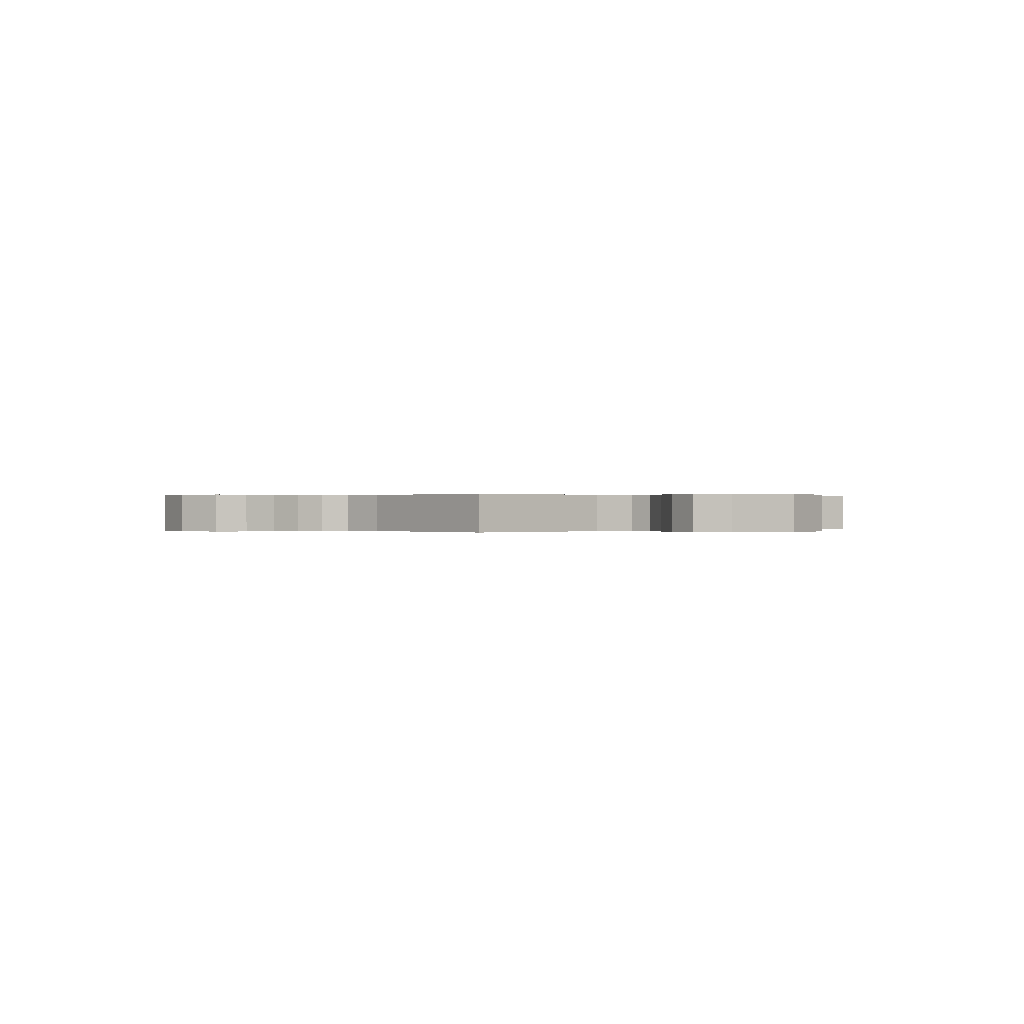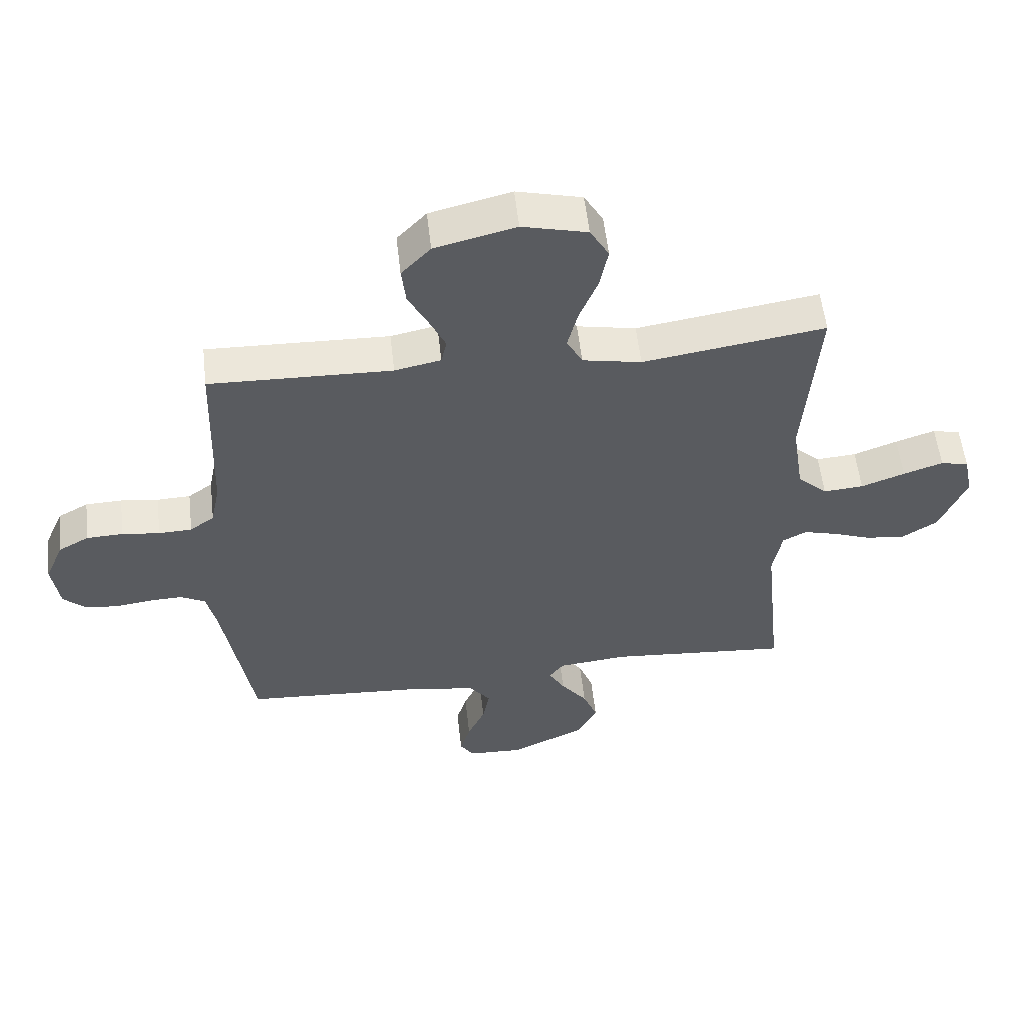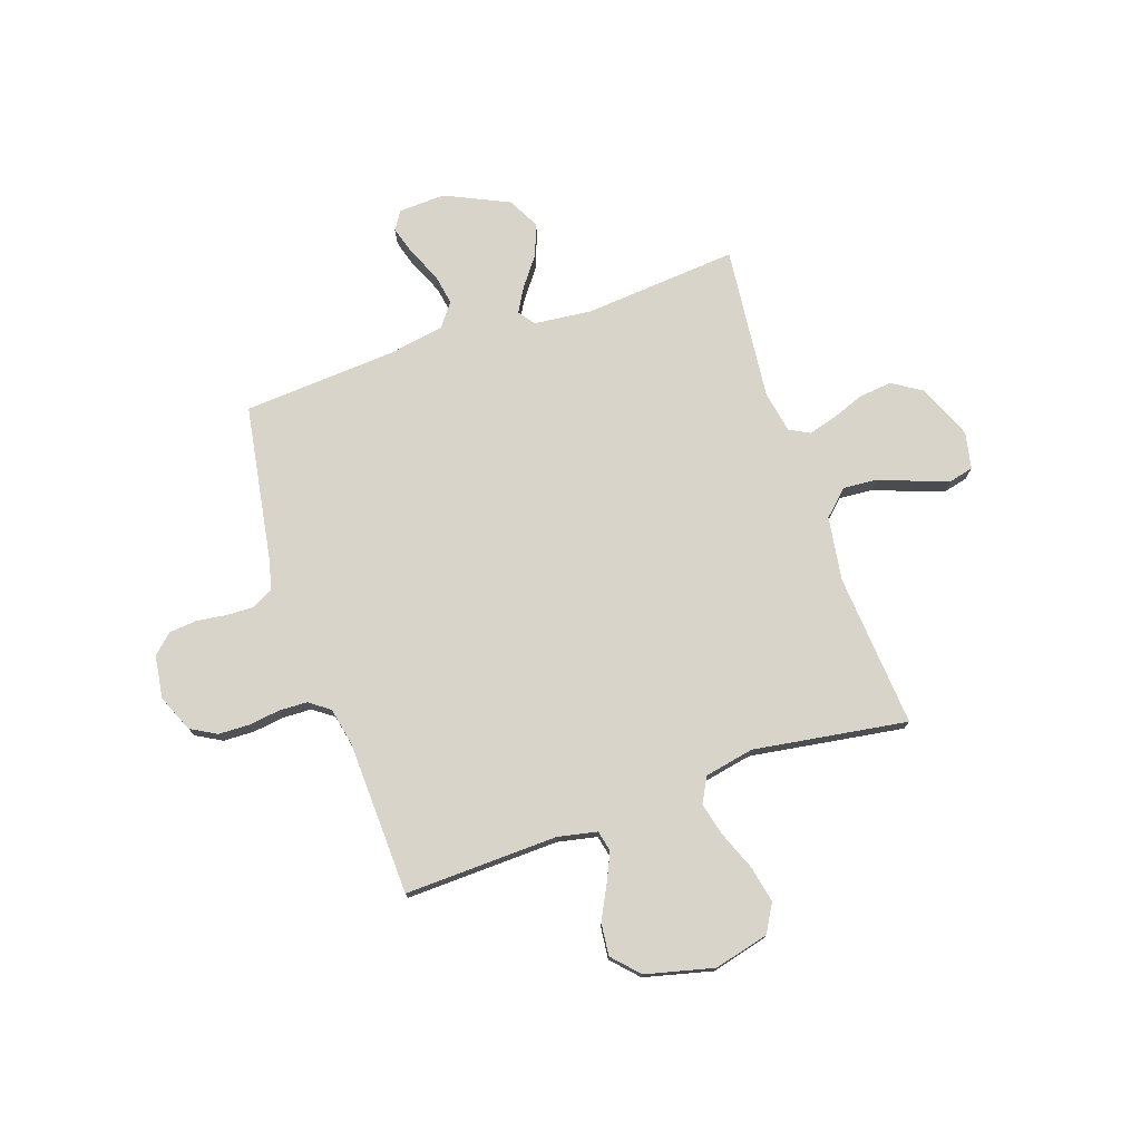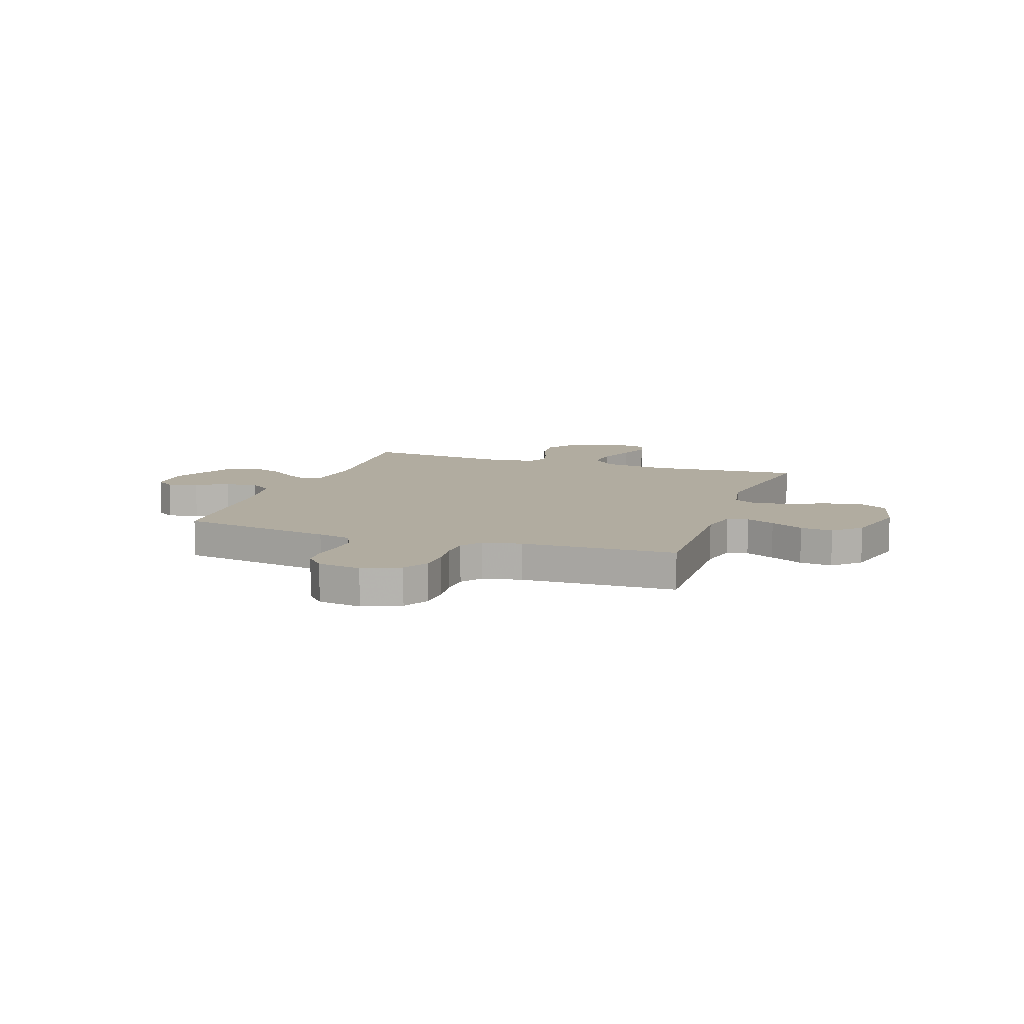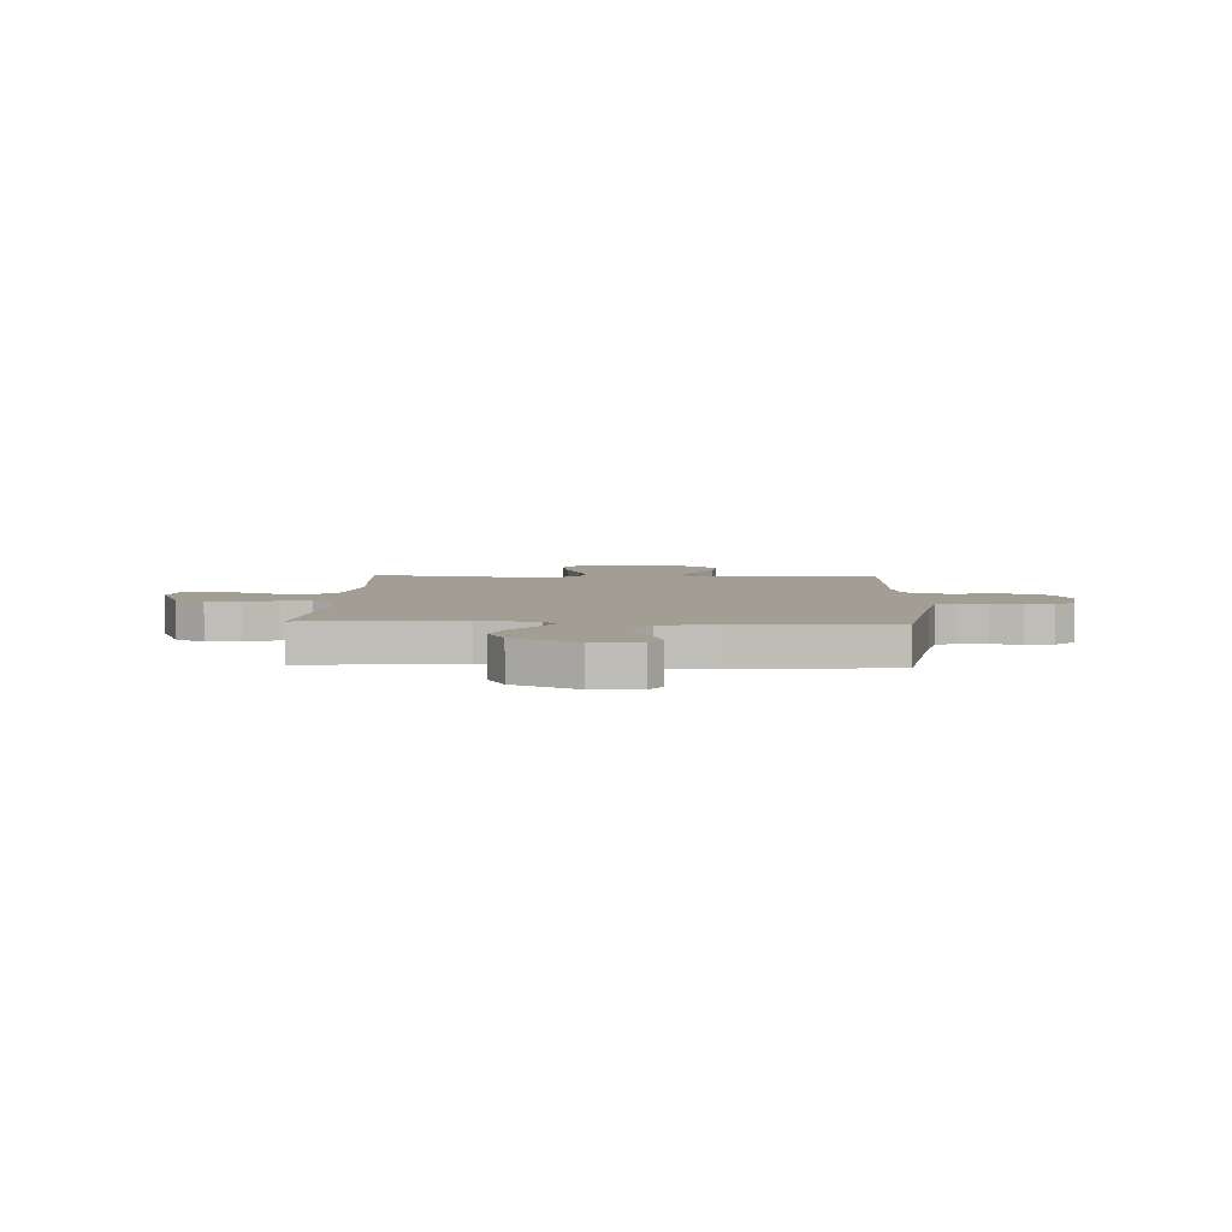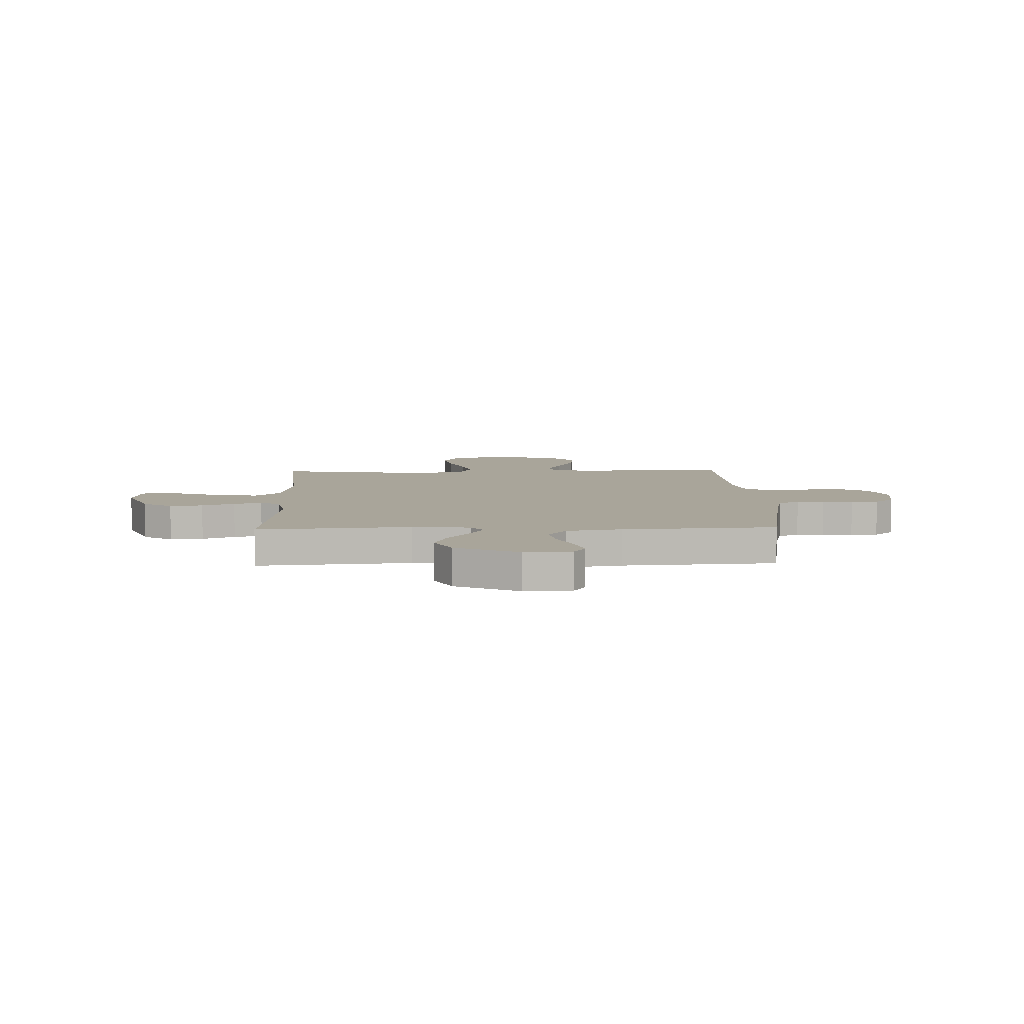
<metadata>
{"format":"obj","ext":"obj","renderer":"f3d","projection":"perspective","resolution":1024,"background":"white","views":[{"elev":0.2,"azim":-39.9,"up":"+Y"},{"elev":55.9,"azim":-6.5,"up":"+Z"},{"elev":75.4,"azim":-18.9,"up":"+Y"},{"elev":10.1,"azim":-70.8,"up":"+Y"},{"elev":5.2,"azim":-177.3,"up":"+Y"},{"elev":7.5,"azim":178.2,"up":"+Y"}]}
</metadata>
<code>
v -0.5 0.07 0.5
v -0.2 0.07 0.491
v -0.124 0.07 0.507
v -0.115 0.07 0.548
v -0.141 0.07 0.604
v -0.174 0.07 0.668
v -0.181 0.07 0.731
v -0.133 0.07 0.782
v 0 0.07 0.815
v 0.107 0.07 0.788
v 0.138 0.07 0.734
v 0.124 0.07 0.664
v 0.094 0.07 0.589
v 0.077 0.07 0.522
v 0.103 0.07 0.473
v 0.2 0.07 0.454
v 0.5 0.07 0.5
v 0.477 0.07 0.2
v 0.496 0.07 0.075
v 0.545 0.07 0.029
v 0.611 0.07 0.034
v 0.683 0.07 0.061
v 0.748 0.07 0.083
v 0.794 0.07 0.072
v 0.809 0.07 0
v 0.765 0.07 -0.106
v 0.707 0.07 -0.143
v 0.642 0.07 -0.136
v 0.578 0.07 -0.112
v 0.523 0.07 -0.097
v 0.484 0.07 -0.118
v 0.469 0.07 -0.2
v 0.5 0.07 -0.5
v 0.2 0.07 -0.475
v 0.087 0.07 -0.487
v 0.063 0.07 -0.519
v 0.09 0.07 -0.566
v 0.133 0.07 -0.623
v 0.157 0.07 -0.685
v 0.124 0.07 -0.747
v 0 0.07 -0.805
v -0.091 0.07 -0.801
v -0.114 0.07 -0.766
v -0.097 0.07 -0.709
v -0.068 0.07 -0.645
v -0.057 0.07 -0.584
v -0.092 0.07 -0.538
v -0.2 0.07 -0.52
v -0.5 0.07 -0.5
v -0.55 0.07 -0.2
v -0.565 0.07 -0.136
v -0.606 0.07 -0.114
v -0.66 0.07 -0.116
v -0.719 0.07 -0.124
v -0.773 0.07 -0.119
v -0.811 0.07 -0.084
v -0.823 0.07 0
v -0.792 0.07 0.072
v -0.742 0.07 0.1
v -0.682 0.07 0.102
v -0.62 0.07 0.094
v -0.565 0.07 0.096
v -0.525 0.07 0.125
v -0.51 0.07 0.2
v -0.5 0 0.5
v -0.2 0 0.491
v -0.124 0 0.507
v -0.115 0 0.548
v -0.141 0 0.604
v -0.174 0 0.668
v -0.181 0 0.731
v -0.133 0 0.782
v 0 0 0.815
v 0.107 0 0.788
v 0.138 0 0.734
v 0.124 0 0.664
v 0.094 0 0.589
v 0.077 0 0.522
v 0.103 0 0.473
v 0.2 0 0.454
v 0.5 0 0.5
v 0.477 0 0.2
v 0.496 0 0.075
v 0.545 0 0.029
v 0.611 0 0.034
v 0.683 0 0.061
v 0.748 0 0.083
v 0.794 0 0.072
v 0.809 0 0
v 0.765 0 -0.106
v 0.707 0 -0.143
v 0.642 0 -0.136
v 0.578 0 -0.112
v 0.523 0 -0.097
v 0.484 0 -0.118
v 0.469 0 -0.2
v 0.5 0 -0.5
v 0.2 0 -0.475
v 0.087 0 -0.487
v 0.063 0 -0.519
v 0.09 0 -0.566
v 0.133 0 -0.623
v 0.157 0 -0.685
v 0.124 0 -0.747
v 0 0 -0.805
v -0.091 0 -0.801
v -0.114 0 -0.766
v -0.097 0 -0.709
v -0.068 0 -0.645
v -0.057 0 -0.584
v -0.092 0 -0.538
v -0.2 0 -0.52
v -0.5 0 -0.5
v -0.55 0 -0.2
v -0.565 0 -0.136
v -0.606 0 -0.114
v -0.66 0 -0.116
v -0.719 0 -0.124
v -0.773 0 -0.119
v -0.811 0 -0.084
v -0.823 0 0
v -0.792 0 0.072
v -0.742 0 0.1
v -0.682 0 0.102
v -0.62 0 0.094
v -0.565 0 0.096
v -0.525 0 0.125
v -0.51 0 0.2
f 58 59 60 61
f 58 61 62
f 57 58 62
f 56 57 62
f 53 54 55 56
f 52 53 56 62
f 51 52 62 63
f 48 49 50
f 47 48 50 51
f 42 43 44 45
f 42 45 46
f 41 42 46
f 40 41 46
f 37 38 39 40
f 36 37 40 46
f 35 36 46 47
f 32 33 34
f 31 32 34 35
f 26 27 28 29
f 26 29 30
f 25 26 30
f 24 25 30
f 21 22 23 24
f 21 24 30 31
f 16 17 18
f 15 16 18 19
f 10 11 12 13
f 10 13 14
f 9 10 14
f 8 9 14
f 5 6 7 8
f 4 5 8 14
f 3 4 14 15
f 64 1 2
f 20 21 31 35
f 19 20 35 47
f 47 51 63 64
f 15 19 47 64
f 2 3 15 64
f 125 124 123 122
f 126 125 122
f 126 122 121
f 126 121 120
f 120 119 118 117
f 126 120 117 116
f 127 126 116 115
f 114 113 112
f 115 114 112 111
f 109 108 107 106
f 110 109 106
f 110 106 105
f 110 105 104
f 104 103 102 101
f 110 104 101 100
f 111 110 100 99
f 98 97 96
f 99 98 96 95
f 93 92 91 90
f 94 93 90
f 94 90 89
f 94 89 88
f 88 87 86 85
f 95 94 88 85
f 82 81 80
f 83 82 80 79
f 77 76 75 74
f 78 77 74
f 78 74 73
f 78 73 72
f 72 71 70 69
f 78 72 69 68
f 79 78 68 67
f 66 65 128
f 99 95 85 84
f 111 99 84 83
f 128 127 115 111
f 128 111 83 79
f 128 79 67 66
f 1 65 66 2
f 2 66 67 3
f 3 67 68 4
f 4 68 69 5
f 5 69 70 6
f 6 70 71 7
f 7 71 72 8
f 8 72 73 9
f 9 73 74 10
f 10 74 75 11
f 11 75 76 12
f 12 76 77 13
f 13 77 78 14
f 14 78 79 15
f 15 79 80 16
f 16 80 81 17
f 17 81 82 18
f 18 82 83 19
f 19 83 84 20
f 20 84 85 21
f 21 85 86 22
f 22 86 87 23
f 23 87 88 24
f 24 88 89 25
f 25 89 90 26
f 26 90 91 27
f 27 91 92 28
f 28 92 93 29
f 29 93 94 30
f 30 94 95 31
f 31 95 96 32
f 32 96 97 33
f 33 97 98 34
f 34 98 99 35
f 35 99 100 36
f 36 100 101 37
f 37 101 102 38
f 38 102 103 39
f 39 103 104 40
f 40 104 105 41
f 41 105 106 42
f 42 106 107 43
f 43 107 108 44
f 44 108 109 45
f 45 109 110 46
f 46 110 111 47
f 47 111 112 48
f 48 112 113 49
f 49 113 114 50
f 50 114 115 51
f 51 115 116 52
f 52 116 117 53
f 53 117 118 54
f 54 118 119 55
f 55 119 120 56
f 56 120 121 57
f 57 121 122 58
f 58 122 123 59
f 59 123 124 60
f 60 124 125 61
f 61 125 126 62
f 62 126 127 63
f 63 127 128 64
f 64 128 65 1

</code>
